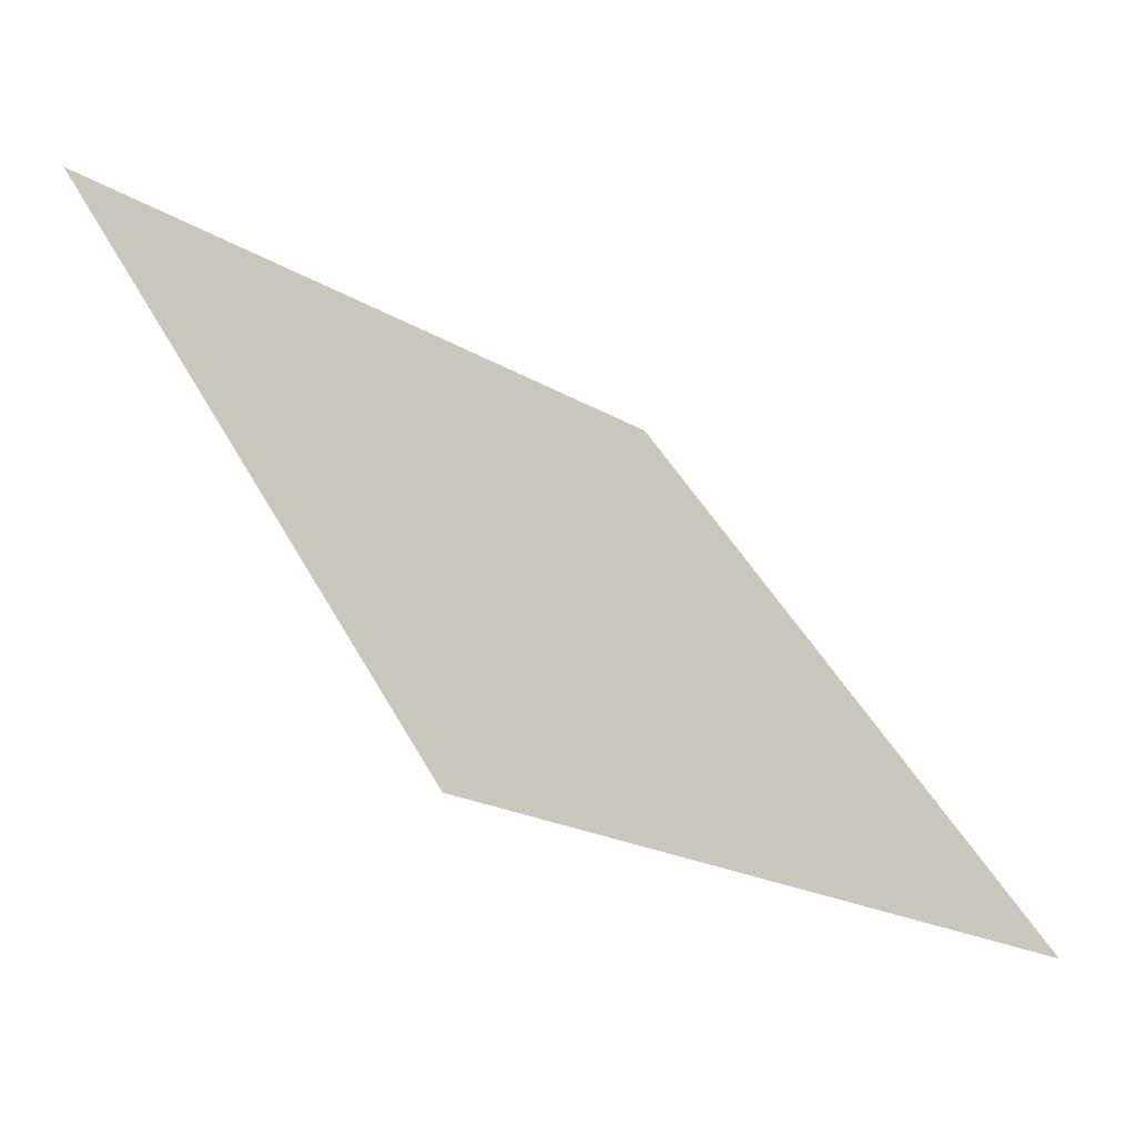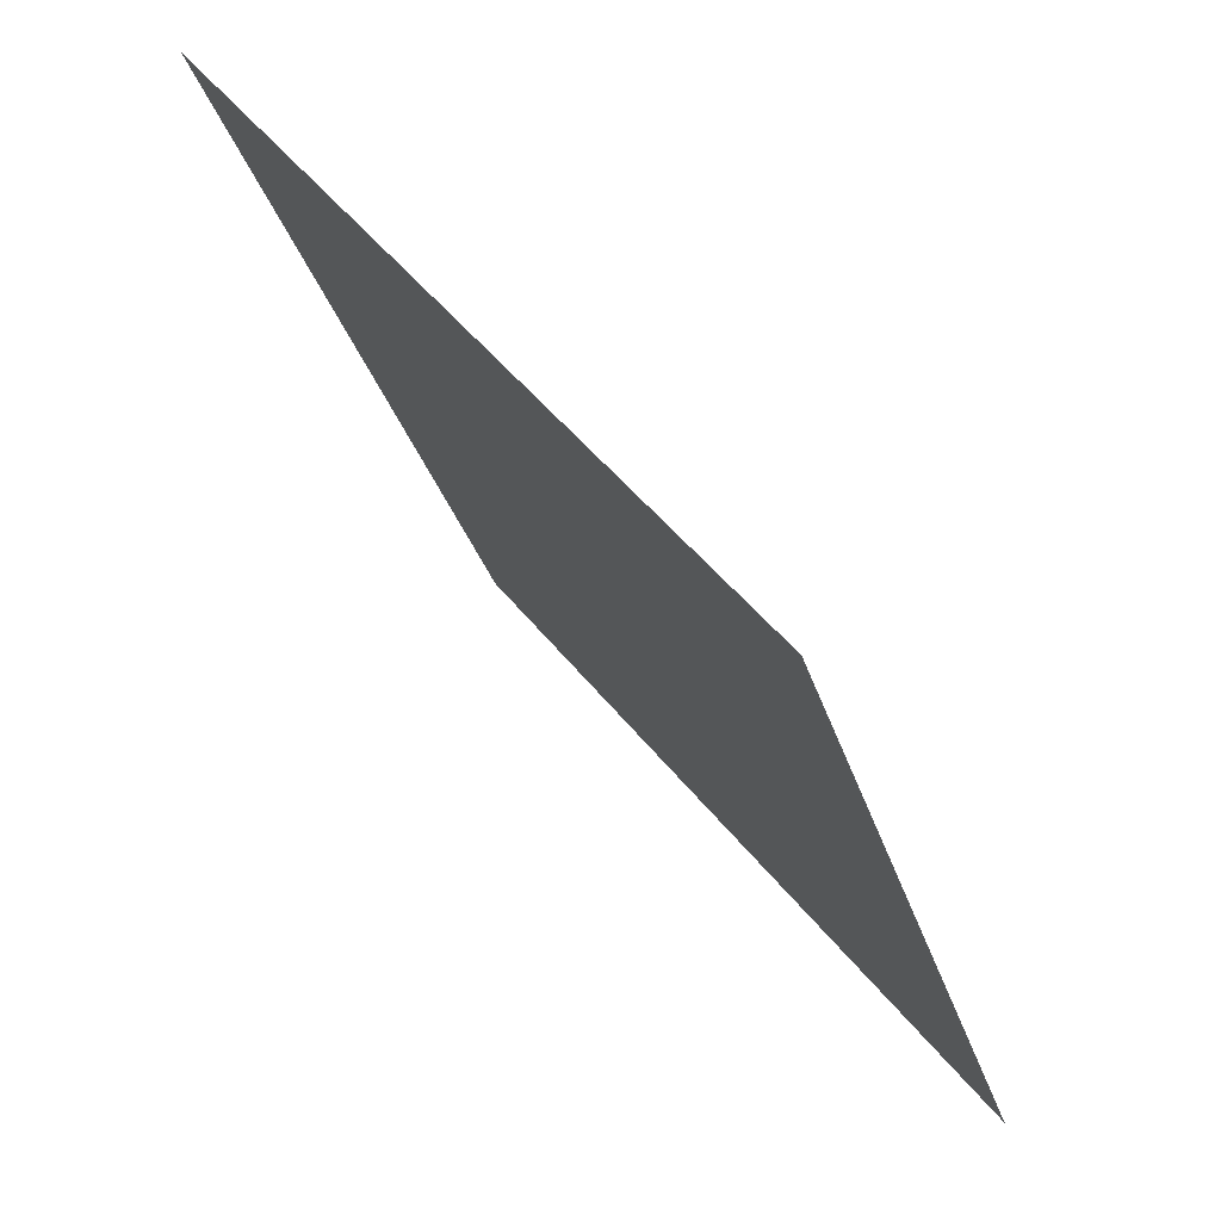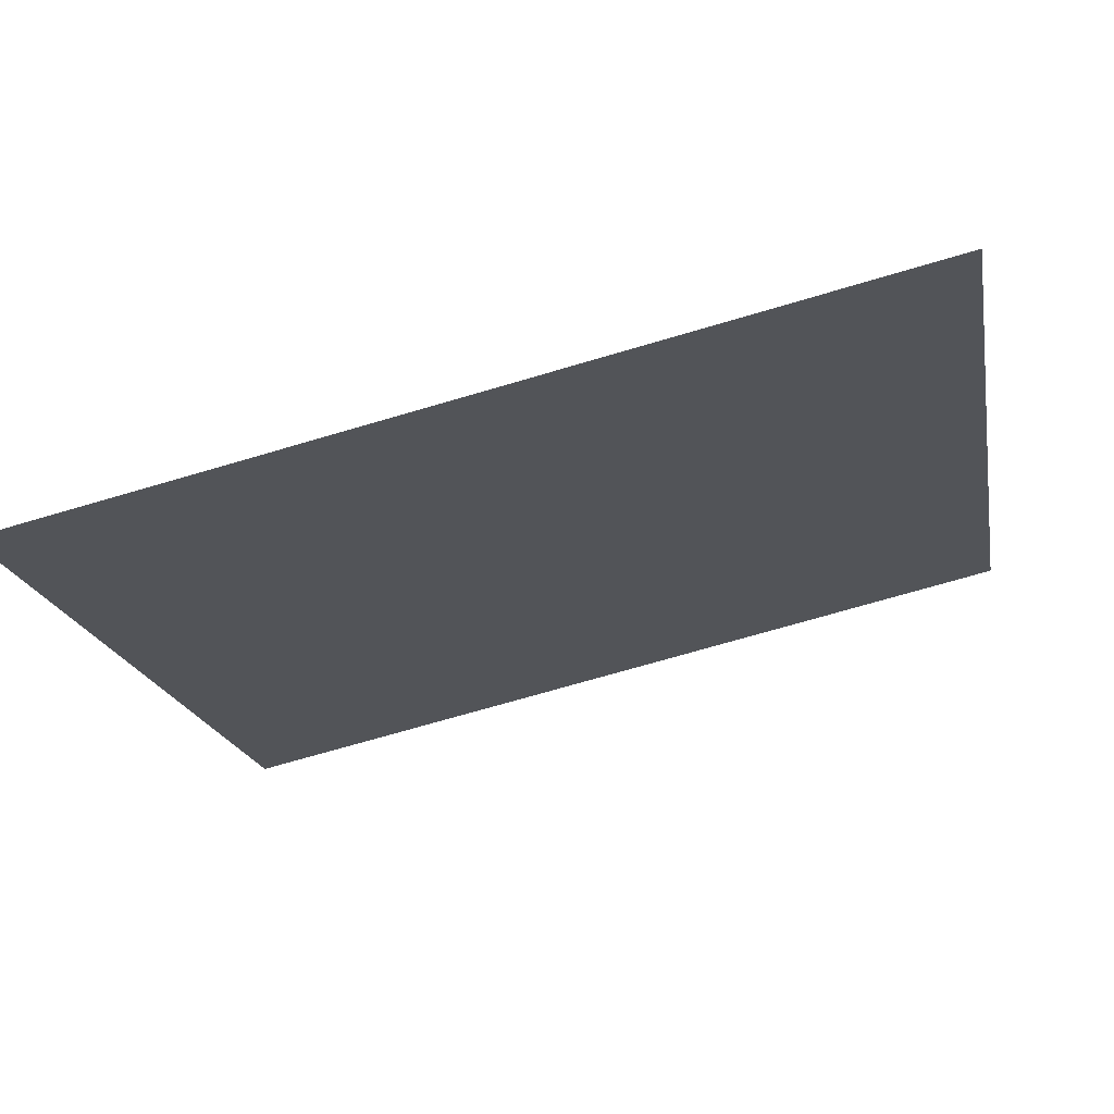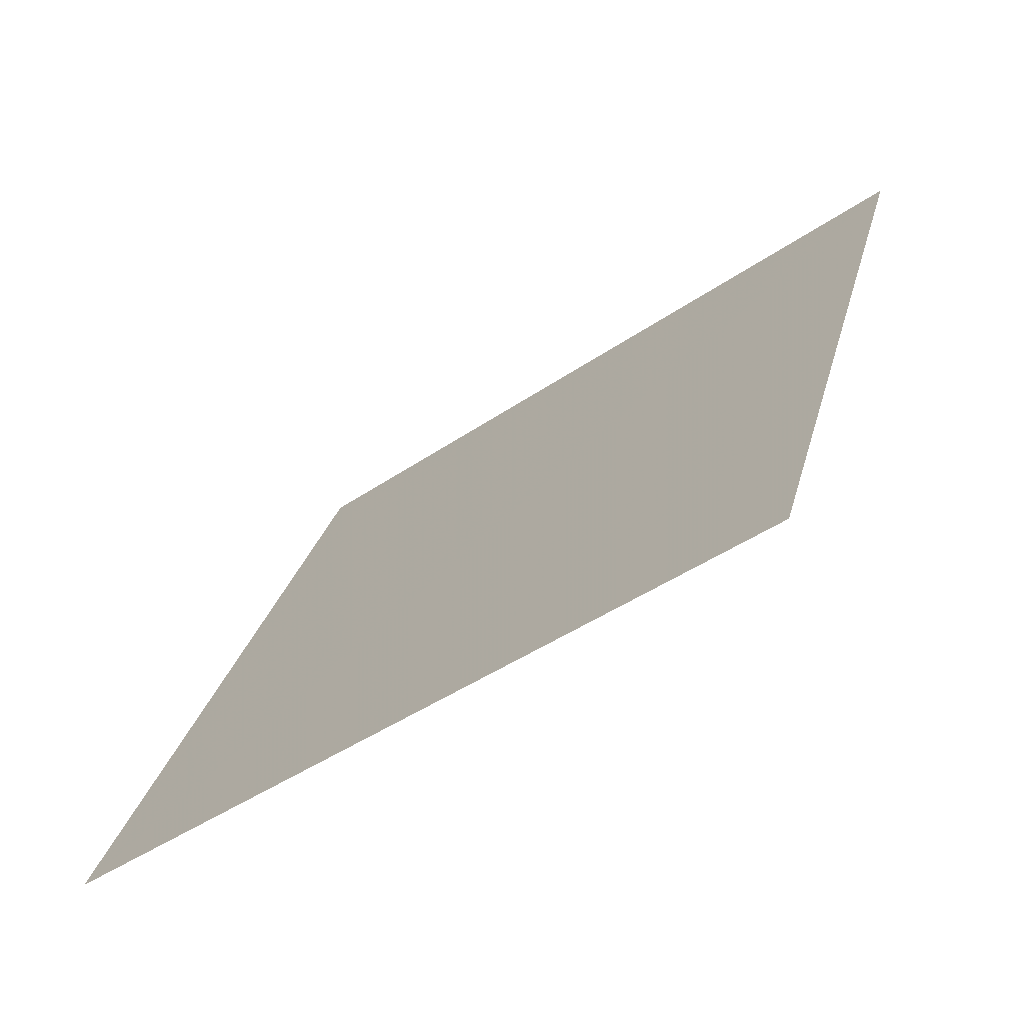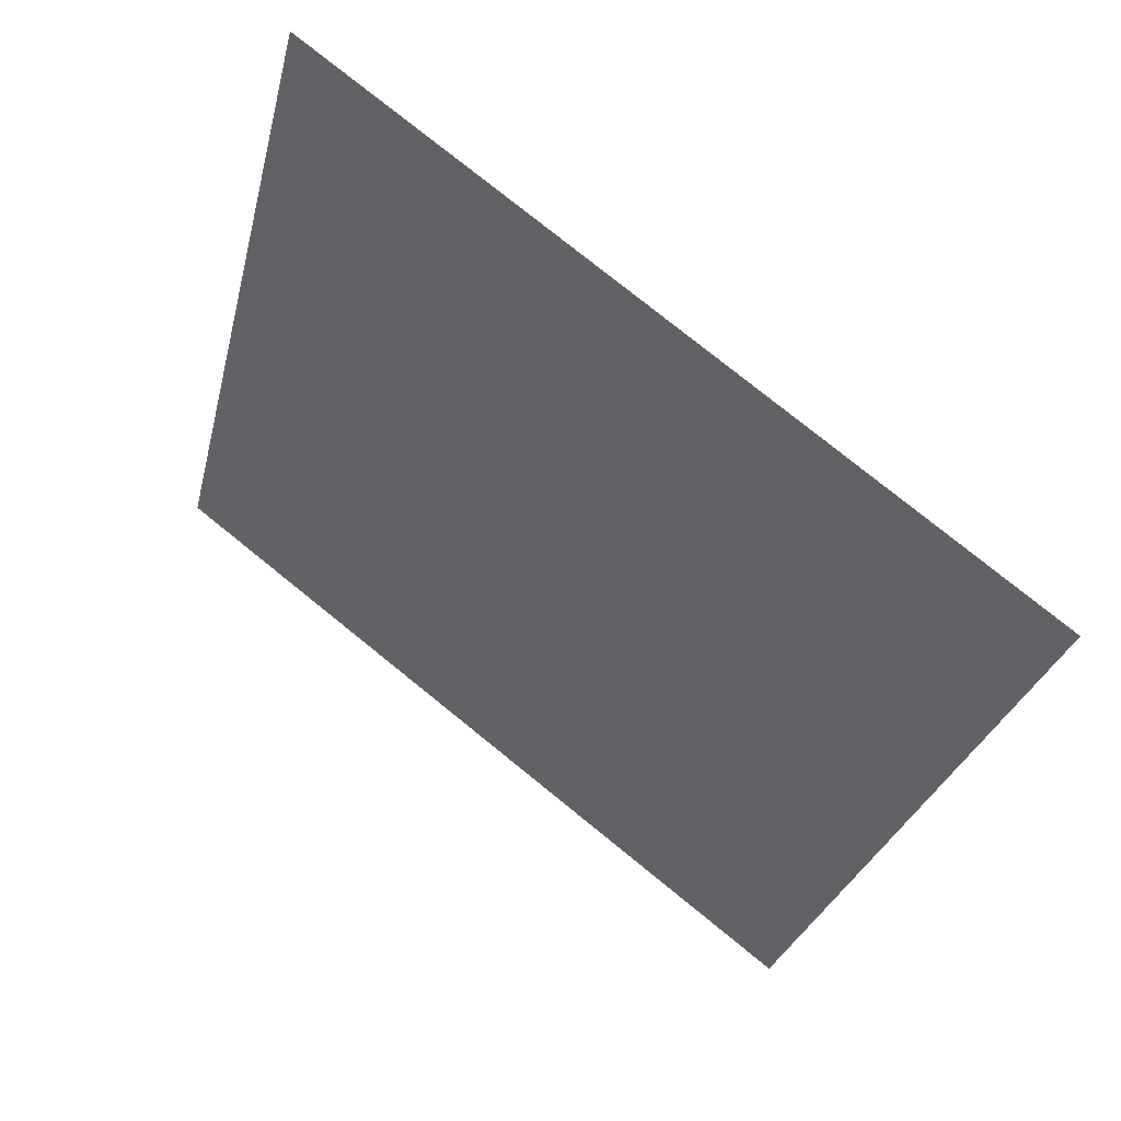
<metadata>
{"format":"obj","ext":"obj","renderer":"f3d","projection":"perspective","resolution":1024,"background":"white","views":[{"elev":-18.8,"azim":-50.1,"up":"+Z"},{"elev":-32.1,"azim":-75.3,"up":"+Z"},{"elev":-72.3,"azim":15.1,"up":"+Z"},{"elev":29.0,"azim":-75.8,"up":"+Y"},{"elev":-30.1,"azim":77.5,"up":"+Y"}]}
</metadata>
<code>
v 0.1681 0.9117 0.6791
v 0.1615 0.9118 0.6791
v 0.1616 0.9158 0.6844
v 0.1682 0.9156 0.6843
f 4 3 2 1

</code>
